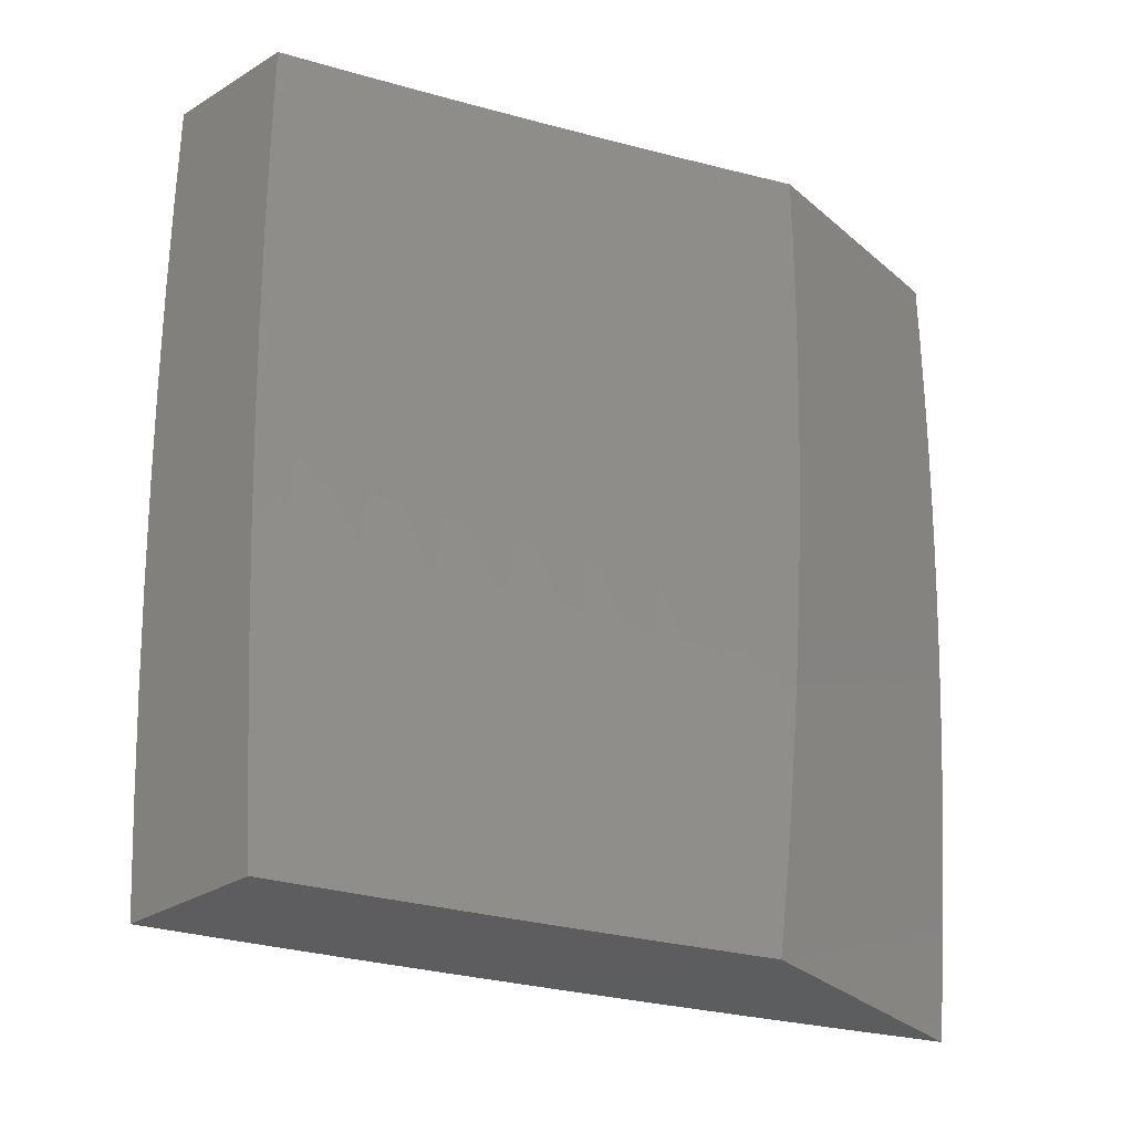
<metadata>
{"format":"stl","ext":"stl","renderer":"f3d","projection":"perspective","resolution":1024,"background":"white","views":[{"elev":-32.5,"azim":-49.5,"up":"+Y"}]}
</metadata>
<code>
# stl→obj: 391 verts, 778 faces
v 5.7 0 -10.06
v 5.797 0 -10
v 5.748 -0.06842 -10.03
v 5.797 -0.06288 -10
v 5.796 -0.1257 -10
v 5.747 -0.1372 -10.03
v 5.794 -0.1886 -10
v 5.744 -0.2063 -10.03
v 5.792 -0.2514 -10
v 5.741 -0.2756 -10.03
v 5.788 -0.3141 -10
v 5.737 -0.3453 -10.03
v 5.784 -0.3768 -10
v 5.733 -0.4152 -10.03
v 5.78 -0.4395 -10
v 5.727 -0.4854 -10.03
v 5.774 -0.5021 -10
v 5.72 -0.5559 -10.03
v 5.768 -0.5646 -10
v 5.762 -0.627 -10
v 5.712 -0.6266 -10.03
v 5.754 -0.6894 -10
v 5.704 -0.6975 -10.03
v 5.746 -0.7517 -10
v 5.694 -0.7685 -10.03
v 5.737 -0.8139 -10
v 5.684 -0.8398 -10.03
v 5.728 -0.8761 -10
v 5.672 -0.9112 -10.03
v 5.717 -0.9381 -10
v 5.66 -0.9828 -10.03
v 5.706 -1 -10
v 5.62 -1 -10.05
v 5.532 -1 -10.1
v 5.563 -0.966 -10.09
v 5.611 -0.9744 -10.06
v 5.514 -0.9575 -10.12
v 5.445 -1 -10.15
v 5.465 -0.9491 -10.15
v 5.417 -0.9406 -10.18
v 5.478 -0.88 -10.15
v 5.429 -0.8721 -10.18
v 5.489 -0.811 -10.15
v 5.44 -0.8037 -10.18
v 5.499 -0.7422 -10.15
v 5.45 -0.7355 -10.18
v 5.508 -0.6735 -10.15
v 5.459 -0.6675 -10.18
v 5.516 -0.6051 -10.15
v 5.467 -0.5997 -10.18
v 5.524 -0.5368 -10.15
v 5.474 -0.532 -10.18
v 5.53 -0.4688 -10.15
v 5.481 -0.4646 -10.18
v 5.536 -0.401 -10.15
v 5.486 -0.3974 -10.18
v 5.54 -0.3334 -10.15
v 5.491 -0.3305 -10.18
v 5.544 -0.2662 -10.15
v 5.495 -0.2638 -10.18
v 5.547 -0.1992 -10.15
v 5.498 -0.1974 -10.18
v 5.549 -0.1325 -10.15
v 5.5 -0.1313 -10.18
v 5.551 -0.06608 -10.15
v 5.501 -0.06549 -10.18
v 5.503 0 -10.18
v 5.451 -0.06489 -10.2
v 5.403 0 -10.23
v 5.401 -0.0643 -10.23
v 5.352 -0.06371 -10.26
v 5.35 -0.1277 -10.26
v 5.3 -0.1265 -10.29
v 5.298 -0.1902 -10.29
v 5.248 -0.1884 -10.32
v 5.246 -0.2518 -10.32
v 5.195 -0.2494 -10.34
v 5.192 -0.3125 -10.34
v 5.142 -0.3094 -10.37
v 5.137 -0.3721 -10.37
v 5.087 -0.3685 -10.4
v 5.082 -0.4308 -10.4
v 5.032 -0.4265 -10.42
v 5.026 -0.4884 -10.42
v 5 -0.5007 -10.43
v 5.019 -0.5505 -10.42
v 5 -0.6257 -10.43
v 5.012 -0.6128 -10.42
v 5.003 -0.6753 -10.42
v 5.062 -0.6189 -10.4
v 5.053 -0.682 -10.4
v 5.112 -0.625 -10.37
v 5.103 -0.6887 -10.37
v 5.161 -0.6311 -10.34
v 5.153 -0.6955 -10.34
v 5.211 -0.6372 -10.32
v 5.203 -0.7022 -10.32
v 5.261 -0.6433 -10.29
v 5.252 -0.7089 -10.29
v 5.311 -0.6494 -10.26
v 5.302 -0.7156 -10.26
v 5.36 -0.6554 -10.23
v 5.351 -0.7222 -10.23
v 5.41 -0.6615 -10.2
v 5.4 -0.7289 -10.2
v 5.357 -1 -10.2
v 5.368 -0.9321 -10.2
v 5.38 -0.8642 -10.2
v 5.39 -0.7965 -10.2
v 5.306 -0.9909 -10.23
v 5.268 -1 -10.25
v 5.257 -0.9817 -10.26
v 5.179 -1 -10.3
v 5.208 -0.9726 -10.29
v 5.159 -0.9634 -10.32
v 5.171 -0.8979 -10.32
v 5.122 -0.8894 -10.34
v 5.182 -0.8326 -10.32
v 5.133 -0.8246 -10.34
v 5.193 -0.7673 -10.32
v 5.143 -0.76 -10.34
v 5.09 -1 -10.35
v 5.109 -0.9542 -10.34
v 5.072 -0.8808 -10.37
v 5.083 -0.8166 -10.37
v 5.094 -0.7526 -10.37
v 5.06 -0.945 -10.37
v 5 -1 -10.39
v 5.01 -0.9358 -10.4
v 5 -0.8754 -10.41
v 5.022 -0.8722 -10.4
v 5.034 -0.8086 -10.4
v 5 -0.7506 -10.42
v 5.044 -0.7453 -10.4
v 5 -0.3756 -10.44
v 5.037 -0.3648 -10.42
v 5.091 -0.3064 -10.4
v 5.145 -0.247 -10.37
v 5.198 -0.1866 -10.34
v 5.25 -0.1253 -10.32
v 5.302 -0.06311 -10.29
v 5.303 0 -10.29
v 5.041 -0.3034 -10.42
v 5 -0.2505 -10.44
v 5.044 -0.2422 -10.42
v 5.047 -0.1812 -10.42
v 5.098 -0.183 -10.4
v 5.099 -0.1217 -10.4
v 5.15 -0.1229 -10.37
v 5.151 -0.06132 -10.37
v 5.201 -0.06192 -10.34
v 5.203 0 -10.34
v 5.251 -0.06252 -10.32
v 5 -0.1253 -10.45
v 5.049 -0.1205 -10.42
v 5.101 -0.06072 -10.4
v 5.102 0 -10.4
v 5.05 -0.06012 -10.42
v 5 0 -10.45
v 5.601 0 -10.12
v 5.6 -0.06667 -10.12
v 5.599 -0.1337 -10.12
v 5.597 -0.2009 -10.12
v 5.594 -0.2685 -10.12
v 5.59 -0.3364 -10.12
v 5.585 -0.4046 -10.12
v 5.579 -0.473 -10.12
v 5.573 -0.5416 -10.12
v 5.566 -0.6105 -10.12
v 5.557 -0.6795 -10.12
v 5.548 -0.7488 -10.12
v 5.538 -0.8182 -10.12
v 5.526 -0.8878 -10.12
v 5.649 -0.06725 -10.09
v 5.699 -0.06784 -10.06
v 5.697 -0.136 -10.06
v 5.695 -0.2045 -10.06
v 5.692 -0.2733 -10.06
v 5.688 -0.3423 -10.06
v 5.684 -0.4117 -10.06
v 5.678 -0.4813 -10.06
v 5.671 -0.5511 -10.06
v 5.664 -0.6212 -10.06
v 5.655 -0.6915 -10.06
v 5.646 -0.762 -10.06
v 5.635 -0.8326 -10.06
v 5.624 -0.9034 -10.06
v 5.648 -0.1348 -10.09
v 5.646 -0.2027 -10.09
v 5.643 -0.2709 -10.09
v 5.639 -0.3394 -10.09
v 5.634 -0.4081 -10.09
v 5.629 -0.4771 -10.09
v 5.622 -0.5464 -10.09
v 5.615 -0.6158 -10.09
v 5.606 -0.6855 -10.09
v 5.597 -0.7554 -10.09
v 5.586 -0.8254 -10.09
v 5.575 -0.8956 -10.09
v 5.45 -0.1301 -10.2
v 5.448 -0.1956 -10.2
v 5.445 -0.2614 -10.2
v 5.441 -0.3275 -10.2
v 5.437 -0.3938 -10.2
v 5.431 -0.4604 -10.2
v 5.425 -0.5272 -10.2
v 5.418 -0.5942 -10.2
v 5.4 -0.1289 -10.23
v 5.398 -0.1938 -10.23
v 5.395 -0.259 -10.23
v 5.392 -0.3245 -10.23
v 5.387 -0.3902 -10.23
v 5.382 -0.4562 -10.23
v 5.375 -0.5224 -10.23
v 5.368 -0.5888 -10.23
v 5.2 -0.1241 -10.34
v 5.348 -0.192 -10.26
v 5.296 -0.2542 -10.29
v 5.242 -0.3155 -10.32
v 5.187 -0.3758 -10.34
v 5.132 -0.435 -10.37
v 5.076 -0.4933 -10.4
v 5.148 -0.1848 -10.37
v 5.345 -0.2566 -10.26
v 5.342 -0.3215 -10.26
v 5.337 -0.3866 -10.26
v 5.332 -0.452 -10.26
v 5.326 -0.5176 -10.26
v 5.319 -0.5834 -10.26
v 5.095 -0.2446 -10.4
v 5.292 -0.3185 -10.29
v 5.237 -0.3794 -10.32
v 5.182 -0.4393 -10.34
v 5.126 -0.4982 -10.37
v 5.069 -0.556 -10.4
v 5.287 -0.383 -10.29
v 5.282 -0.4477 -10.29
v 5.276 -0.5127 -10.29
v 5.269 -0.5779 -10.29
v 5.232 -0.4435 -10.32
v 5.176 -0.503 -10.34
v 5.119 -0.5615 -10.37
v 5.226 -0.5079 -10.32
v 5.219 -0.5725 -10.32
v 5.169 -0.567 -10.34
v 5.341 -0.7892 -10.23
v 5.33 -0.8563 -10.23
v 5.319 -0.9236 -10.23
v 5.292 -0.7819 -10.26
v 5.281 -0.8484 -10.26
v 5.269 -0.9151 -10.26
v 5.242 -0.7746 -10.29
v 5.232 -0.8405 -10.29
v 5.22 -0.9065 -10.29
v 5.331 -1 -10.06
v 5.44 -1 -10
v 5.385 -0.9351 -10.04
v 5.452 -0.9381 -10
v 5.397 -0.867 -10.04
v 5.463 -0.8762 -10
v 5.473 -0.8141 -10
v 5.408 -0.7991 -10.04
v 5.482 -0.7519 -10
v 5.418 -0.7312 -10.04
v 5.491 -0.6896 -10
v 5.427 -0.6636 -10.04
v 5.498 -0.6273 -10
v 5.435 -0.5962 -10.04
v 5.505 -0.5648 -10
v 5.443 -0.5289 -10.04
v 5.512 -0.5023 -10
v 5.449 -0.4619 -10.04
v 5.517 -0.4397 -10
v 5.454 -0.3951 -10.04
v 5.522 -0.377 -10
v 5.459 -0.3285 -10.04
v 5.526 -0.3143 -10
v 5.463 -0.2623 -10.04
v 5.53 -0.2515 -10
v 5.466 -0.1962 -10.04
v 5.532 -0.1887 -10
v 5.468 -0.1305 -10.04
v 5.534 -0.1258 -10
v 5.469 -0.0651 -10.04
v 5.535 -0.06292 -10
v 5.47 0 -10.04
v 5.536 0 -10
v 5.403 0 -10.08
v 5.402 -0.06431 -10.08
v 5.401 -0.1289 -10.08
v 5.399 -0.1939 -10.08
v 5.396 -0.2591 -10.08
v 5.393 -0.3245 -10.08
v 5.388 -0.3903 -10.08
v 5.383 -0.4563 -10.08
v 5.376 -0.5225 -10.08
v 5.369 -0.5889 -10.08
v 5.361 -0.6555 -10.08
v 5.352 -0.7224 -10.08
v 5.342 -0.7893 -10.08
v 5.331 -0.8565 -10.08
v 5.32 -0.9238 -10.08
v 5.307 -0.9911 -10.08
v 5.222 -1 -10.12
v 5.241 -0.9789 -10.11
v 5.176 -0.9666 -10.15
v 5.188 -0.9009 -10.15
v 5.122 -0.8894 -10.19
v 5.133 -0.8247 -10.19
v 5.067 -0.814 -10.22
v 5.077 -0.7502 -10.22
v 5.011 -0.7404 -10.26
v 5.02 -0.6775 -10.26
v 5 -0.7506 -10.27
v 5 -0.6257 -10.27
v 5.028 -0.6149 -10.26
v 5.036 -0.5524 -10.26
v 5.095 -0.623 -10.22
v 5.103 -0.5597 -10.22
v 5.162 -0.6312 -10.19
v 5.17 -0.567 -10.19
v 5.229 -0.6393 -10.15
v 5.236 -0.5743 -10.15
v 5.295 -0.6474 -10.11
v 5.303 -0.5816 -10.11
v 5.337 0 -10.11
v 5.336 -0.06352 -10.11
v 5.335 -0.1273 -10.11
v 5.333 -0.1915 -10.11
v 5.33 -0.2559 -10.11
v 5.326 -0.3205 -10.11
v 5.322 -0.3855 -10.11
v 5.316 -0.4506 -10.11
v 5.31 -0.516 -10.11
v 5.27 0 -10.15
v 5.269 -0.06272 -10.15
v 5.268 -0.1257 -10.15
v 5.266 -0.1891 -10.15
v 5.263 -0.2527 -10.15
v 5.259 -0.3165 -10.15
v 5.255 -0.3806 -10.15
v 5.25 -0.445 -10.15
v 5.243 -0.5096 -10.15
v 5.203 0 -10.19
v 5.202 -0.06192 -10.19
v 5.201 -0.1241 -10.19
v 5.199 -0.1867 -10.19
v 5.196 -0.2494 -10.19
v 5.192 -0.3125 -10.19
v 5.188 -0.3758 -10.19
v 5.183 -0.4393 -10.19
v 5.177 -0.5031 -10.19
v 5.135 0 -10.22
v 5.135 -0.06112 -10.22
v 5.133 -0.1225 -10.22
v 5.132 -0.1842 -10.22
v 5.129 -0.2462 -10.22
v 5.125 -0.3085 -10.22
v 5.121 -0.3709 -10.22
v 5.116 -0.4336 -10.22
v 5.11 -0.4966 -10.22
v 5.068 0 -10.26
v 5.067 -0.06032 -10.26
v 5.066 -0.1209 -10.26
v 5.064 -0.1818 -10.26
v 5.061 -0.243 -10.26
v 5.058 -0.3044 -10.26
v 5.054 -0.3661 -10.26
v 5.049 -0.428 -10.26
v 5.043 -0.4901 -10.26
v 5 0 -10.3
v 5 -0.1253 -10.29
v 5 -0.2505 -10.29
v 5 -0.3756 -10.29
v 5 -0.5007 -10.28
v 5 -0.8754 -10.25
v 5.056 -0.878 -10.22
v 5.044 -0.942 -10.22
v 5.11 -0.9543 -10.19
v 5.111 -1 -10.18
v 5 -1 -10.24
v 5.254 -0.9123 -10.11
v 5.266 -0.8459 -10.11
v 5.276 -0.7796 -10.11
v 5.286 -0.7134 -10.11
v 5.2 -0.8353 -10.15
v 5.144 -0.76 -10.19
v 5.087 -0.6865 -10.22
v 5.21 -0.7698 -10.15
v 5.22 -0.7045 -10.15
v 5.153 -0.6955 -10.19
f 1 2 3
f 3 2 4
f 3 4 5
f 3 5 6
f 6 5 7
f 6 7 8
f 8 7 9
f 8 9 10
f 10 9 11
f 10 11 12
f 12 11 13
f 12 13 14
f 14 13 15
f 14 15 16
f 16 15 17
f 16 17 18
f 18 17 19
f 18 19 20
f 18 20 21
f 21 20 22
f 21 22 23
f 23 22 24
f 23 24 25
f 25 24 26
f 25 26 27
f 27 26 28
f 27 28 29
f 29 28 30
f 29 30 31
f 31 30 32
f 31 32 33
f 34 35 33
f 33 35 36
f 33 36 31
f 31 36 29
f 35 34 37
f 37 34 38
f 37 38 39
f 39 38 40
f 39 40 41
f 41 40 42
f 41 42 43
f 43 42 44
f 43 44 45
f 45 44 46
f 45 46 47
f 47 46 48
f 47 48 49
f 49 48 50
f 49 50 51
f 51 50 52
f 51 52 53
f 53 52 54
f 53 54 55
f 55 54 56
f 55 56 57
f 57 56 58
f 57 58 59
f 59 58 60
f 59 60 61
f 61 60 62
f 61 62 63
f 63 62 64
f 63 64 65
f 65 64 66
f 65 66 67
f 67 66 68
f 67 68 69
f 69 68 70
f 69 70 71
f 71 70 72
f 71 72 73
f 73 72 74
f 73 74 75
f 75 74 76
f 75 76 77
f 77 76 78
f 77 78 79
f 79 78 80
f 79 80 81
f 81 80 82
f 81 82 83
f 83 82 84
f 83 84 85
f 85 84 86
f 85 86 87
f 87 86 88
f 87 88 89
f 89 88 90
f 89 90 91
f 91 90 92
f 91 92 93
f 93 92 94
f 93 94 95
f 95 94 96
f 95 96 97
f 97 96 98
f 97 98 99
f 99 98 100
f 99 100 101
f 101 100 102
f 101 102 103
f 103 102 104
f 103 104 105
f 105 104 48
f 105 48 46
f 38 106 40
f 40 106 107
f 40 107 42
f 42 107 108
f 42 108 44
f 44 108 109
f 44 109 46
f 46 109 105
f 107 106 110
f 110 106 111
f 110 111 112
f 112 111 113
f 112 113 114
f 114 113 115
f 114 115 116
f 116 115 117
f 116 117 118
f 118 117 119
f 118 119 120
f 120 119 121
f 120 121 97
f 97 121 95
f 113 122 115
f 115 122 123
f 115 123 117
f 117 123 124
f 117 124 119
f 119 124 125
f 119 125 121
f 121 125 126
f 121 126 95
f 95 126 93
f 123 122 127
f 127 122 128
f 127 128 129
f 129 128 130
f 129 130 131
f 131 130 132
f 131 132 125
f 125 132 126
f 130 133 132
f 132 133 134
f 132 134 126
f 126 134 93
f 134 133 89
f 89 133 87
f 85 135 83
f 83 135 136
f 83 136 81
f 81 136 137
f 81 137 79
f 79 137 138
f 79 138 77
f 77 138 139
f 77 139 75
f 75 139 140
f 75 140 73
f 73 140 141
f 73 141 71
f 71 141 142
f 71 142 69
f 136 135 143
f 143 135 144
f 143 144 145
f 145 144 146
f 145 146 147
f 147 146 148
f 147 148 149
f 149 148 150
f 149 150 151
f 151 150 152
f 151 152 153
f 153 152 142
f 153 142 141
f 144 154 146
f 146 154 155
f 146 155 148
f 148 155 156
f 148 156 150
f 150 156 157
f 150 157 152
f 155 154 158
f 158 154 159
f 158 159 157
f 67 160 65
f 65 160 161
f 65 161 63
f 63 161 162
f 63 162 61
f 61 162 163
f 61 163 59
f 59 163 164
f 59 164 57
f 57 164 165
f 57 165 55
f 55 165 166
f 55 166 53
f 53 166 167
f 53 167 51
f 51 167 168
f 51 168 49
f 49 168 169
f 49 169 47
f 47 169 170
f 47 170 45
f 45 170 171
f 45 171 43
f 43 171 172
f 43 172 41
f 41 172 173
f 41 173 39
f 39 173 37
f 161 160 174
f 174 160 1
f 174 1 175
f 175 1 3
f 175 3 176
f 176 3 6
f 176 6 177
f 177 6 8
f 177 8 178
f 178 8 10
f 178 10 179
f 179 10 12
f 179 12 180
f 180 12 14
f 180 14 181
f 181 14 16
f 181 16 182
f 182 16 18
f 182 18 183
f 183 18 21
f 183 21 184
f 184 21 23
f 184 23 185
f 185 23 25
f 185 25 186
f 186 25 27
f 186 27 187
f 187 27 29
f 187 29 36
f 162 161 174
f 174 175 188
f 188 175 176
f 188 176 189
f 189 176 177
f 189 177 190
f 190 177 178
f 190 178 191
f 191 178 179
f 191 179 192
f 192 179 180
f 192 180 193
f 193 180 181
f 193 181 194
f 194 181 182
f 194 182 195
f 195 182 183
f 195 183 196
f 196 183 184
f 196 184 197
f 197 184 185
f 197 185 198
f 198 185 186
f 198 186 199
f 199 186 187
f 199 187 35
f 35 187 36
f 68 66 200
f 200 66 64
f 200 64 201
f 201 64 62
f 201 62 202
f 202 62 60
f 202 60 203
f 203 60 58
f 203 58 204
f 204 58 56
f 204 56 205
f 205 56 54
f 205 54 206
f 206 54 52
f 206 52 207
f 207 52 50
f 207 50 104
f 104 50 48
f 70 68 208
f 208 68 200
f 208 200 209
f 209 200 201
f 209 201 210
f 210 201 202
f 210 202 211
f 211 202 203
f 211 203 212
f 212 203 204
f 212 204 213
f 213 204 205
f 213 205 214
f 214 205 206
f 214 206 215
f 215 206 207
f 215 207 102
f 102 207 104
f 141 140 153
f 153 140 216
f 153 216 151
f 151 216 149
f 158 157 156
f 155 158 156
f 163 162 188
f 188 162 174
f 163 188 189
f 70 208 72
f 72 208 217
f 72 217 74
f 74 217 218
f 74 218 76
f 76 218 219
f 76 219 78
f 78 219 220
f 78 220 80
f 80 220 221
f 80 221 82
f 82 221 222
f 82 222 84
f 84 222 86
f 217 208 209
f 140 139 216
f 216 139 223
f 216 223 149
f 149 223 147
f 164 163 189
f 164 189 190
f 217 209 224
f 224 209 210
f 224 210 225
f 225 210 211
f 225 211 226
f 226 211 212
f 226 212 227
f 227 212 213
f 227 213 228
f 228 213 214
f 228 214 229
f 229 214 215
f 229 215 100
f 100 215 102
f 139 138 223
f 223 138 230
f 223 230 147
f 147 230 145
f 165 164 190
f 165 190 191
f 217 224 218
f 218 224 231
f 218 231 219
f 219 231 232
f 219 232 220
f 220 232 233
f 220 233 221
f 221 233 234
f 221 234 222
f 222 234 235
f 222 235 86
f 86 235 88
f 231 224 225
f 143 145 230
f 143 230 137
f 137 230 138
f 166 165 191
f 166 191 192
f 231 225 236
f 236 225 226
f 236 226 237
f 237 226 227
f 237 227 238
f 238 227 228
f 238 228 239
f 239 228 229
f 239 229 98
f 98 229 100
f 136 143 137
f 167 166 192
f 167 192 193
f 231 236 232
f 232 236 240
f 232 240 233
f 233 240 241
f 233 241 234
f 234 241 242
f 234 242 235
f 235 242 90
f 235 90 88
f 240 236 237
f 168 167 193
f 168 193 194
f 240 237 243
f 243 237 238
f 243 238 244
f 244 238 239
f 244 239 96
f 96 239 98
f 169 168 194
f 169 194 195
f 240 243 241
f 241 243 245
f 241 245 242
f 242 245 92
f 242 92 90
f 245 243 244
f 170 169 195
f 170 195 196
f 96 94 244
f 244 94 245
f 94 92 245
f 171 170 196
f 171 196 197
f 172 171 197
f 172 197 198
f 103 105 246
f 246 105 109
f 246 109 247
f 247 109 108
f 247 108 248
f 248 108 107
f 248 107 110
f 101 103 249
f 249 103 246
f 249 246 250
f 250 246 247
f 250 247 251
f 251 247 248
f 251 248 110
f 120 97 99
f 99 101 252
f 252 101 249
f 252 249 253
f 253 249 250
f 253 250 254
f 254 250 251
f 254 251 112
f 112 251 110
f 134 89 91
f 91 93 134
f 173 172 198
f 173 198 199
f 118 120 252
f 252 120 99
f 118 252 253
f 37 173 199
f 37 199 35
f 116 118 253
f 116 253 254
f 131 125 124
f 114 116 254
f 114 254 112
f 123 127 124
f 124 127 131
f 127 129 131
f 255 256 257
f 257 256 258
f 257 258 259
f 259 258 260
f 259 260 261
f 259 261 262
f 262 261 263
f 262 263 264
f 264 263 265
f 264 265 266
f 266 265 267
f 266 267 268
f 268 267 269
f 268 269 270
f 270 269 271
f 270 271 272
f 272 271 273
f 272 273 274
f 274 273 275
f 274 275 276
f 276 275 277
f 276 277 278
f 278 277 279
f 278 279 280
f 280 279 281
f 280 281 282
f 282 281 283
f 282 283 284
f 284 283 285
f 284 285 286
f 286 285 287
f 286 288 284
f 284 288 289
f 284 289 282
f 282 289 290
f 282 290 280
f 280 290 291
f 280 291 278
f 278 291 292
f 278 292 276
f 276 292 293
f 276 293 274
f 274 293 294
f 274 294 272
f 272 294 295
f 272 295 270
f 270 295 296
f 270 296 268
f 268 296 297
f 268 297 266
f 266 297 298
f 266 298 264
f 264 298 299
f 264 299 262
f 262 299 300
f 262 300 259
f 259 300 301
f 259 301 257
f 257 301 302
f 257 302 255
f 255 302 303
f 255 303 304
f 304 303 305
f 304 305 306
f 306 305 307
f 306 307 308
f 308 307 309
f 308 309 310
f 310 309 311
f 310 311 312
f 312 311 313
f 312 313 314
f 314 313 315
f 315 313 316
f 315 316 317
f 317 316 318
f 317 318 319
f 319 318 320
f 319 320 321
f 321 320 322
f 321 322 323
f 323 322 324
f 323 324 325
f 325 324 298
f 325 298 297
f 288 326 289
f 289 326 327
f 289 327 290
f 290 327 328
f 290 328 291
f 291 328 329
f 291 329 292
f 292 329 330
f 292 330 293
f 293 330 331
f 293 331 294
f 294 331 332
f 294 332 295
f 295 332 333
f 295 333 296
f 296 333 334
f 296 334 297
f 297 334 325
f 326 335 327
f 327 335 336
f 327 336 328
f 328 336 337
f 328 337 329
f 329 337 338
f 329 338 330
f 330 338 339
f 330 339 331
f 331 339 340
f 331 340 332
f 332 340 341
f 332 341 333
f 333 341 342
f 333 342 334
f 334 342 343
f 334 343 325
f 325 343 323
f 335 344 336
f 336 344 345
f 336 345 337
f 337 345 346
f 337 346 338
f 338 346 347
f 338 347 339
f 339 347 348
f 339 348 340
f 340 348 349
f 340 349 341
f 341 349 350
f 341 350 342
f 342 350 351
f 342 351 343
f 343 351 352
f 343 352 323
f 323 352 321
f 344 353 345
f 345 353 354
f 345 354 346
f 346 354 355
f 346 355 347
f 347 355 356
f 347 356 348
f 348 356 357
f 348 357 349
f 349 357 358
f 349 358 350
f 350 358 359
f 350 359 351
f 351 359 360
f 351 360 352
f 352 360 361
f 352 361 321
f 321 361 319
f 353 362 354
f 354 362 363
f 354 363 355
f 355 363 364
f 355 364 356
f 356 364 365
f 356 365 357
f 357 365 366
f 357 366 358
f 358 366 367
f 358 367 359
f 359 367 368
f 359 368 360
f 360 368 369
f 360 369 361
f 361 369 370
f 361 370 319
f 319 370 317
f 362 371 363
f 363 371 372
f 363 372 364
f 364 372 365
f 372 373 365
f 365 373 366
f 366 373 367
f 367 373 374
f 367 374 368
f 368 374 369
f 374 375 369
f 369 375 370
f 370 375 317
f 317 375 315
f 312 314 310
f 310 314 376
f 310 376 377
f 377 376 378
f 377 378 379
f 379 378 380
f 379 380 306
f 306 380 304
f 376 381 378
f 378 381 380
f 308 310 377
f 305 303 382
f 382 303 302
f 382 302 383
f 383 302 301
f 383 301 384
f 384 301 300
f 384 300 385
f 385 300 299
f 385 299 324
f 324 299 298
f 305 382 307
f 307 382 386
f 307 386 309
f 309 386 387
f 309 387 311
f 311 387 388
f 311 388 313
f 313 388 316
f 386 382 383
f 379 306 308
f 308 377 379
f 386 383 389
f 389 383 384
f 389 384 390
f 390 384 385
f 390 385 322
f 322 385 324
f 386 389 387
f 387 389 391
f 387 391 388
f 388 391 318
f 388 318 316
f 391 389 390
f 322 320 390
f 390 320 391
f 320 318 391
f 128 122 381
f 381 122 113
f 381 113 380
f 380 113 111
f 380 111 304
f 304 111 106
f 304 106 38
f 304 38 255
f 255 38 34
f 255 34 256
f 256 34 33
f 256 33 32
f 30 265 32
f 32 265 263
f 32 263 261
f 265 30 267
f 267 30 28
f 267 28 26
f 267 26 269
f 269 26 24
f 269 24 271
f 271 24 22
f 271 22 273
f 273 22 20
f 273 20 19
f 273 19 275
f 275 19 17
f 275 17 277
f 277 17 15
f 277 15 279
f 279 15 13
f 279 13 11
f 279 11 281
f 281 11 9
f 281 9 283
f 283 9 7
f 283 7 5
f 283 5 285
f 285 5 4
f 285 4 287
f 287 4 2
f 261 260 32
f 32 260 258
f 32 258 256
f 159 154 371
f 371 154 372
f 372 154 144
f 372 144 373
f 373 144 135
f 373 135 85
f 373 85 374
f 374 85 87
f 374 87 375
f 375 87 133
f 375 133 315
f 315 133 130
f 315 130 128
f 381 376 128
f 128 376 314
f 128 314 315
f 2 1 287
f 287 1 160
f 287 160 286
f 286 160 288
f 288 160 67
f 288 67 326
f 326 67 69
f 326 69 335
f 335 69 344
f 344 69 142
f 344 142 353
f 353 142 152
f 353 152 362
f 362 152 371
f 371 152 157
f 371 157 159

</code>
